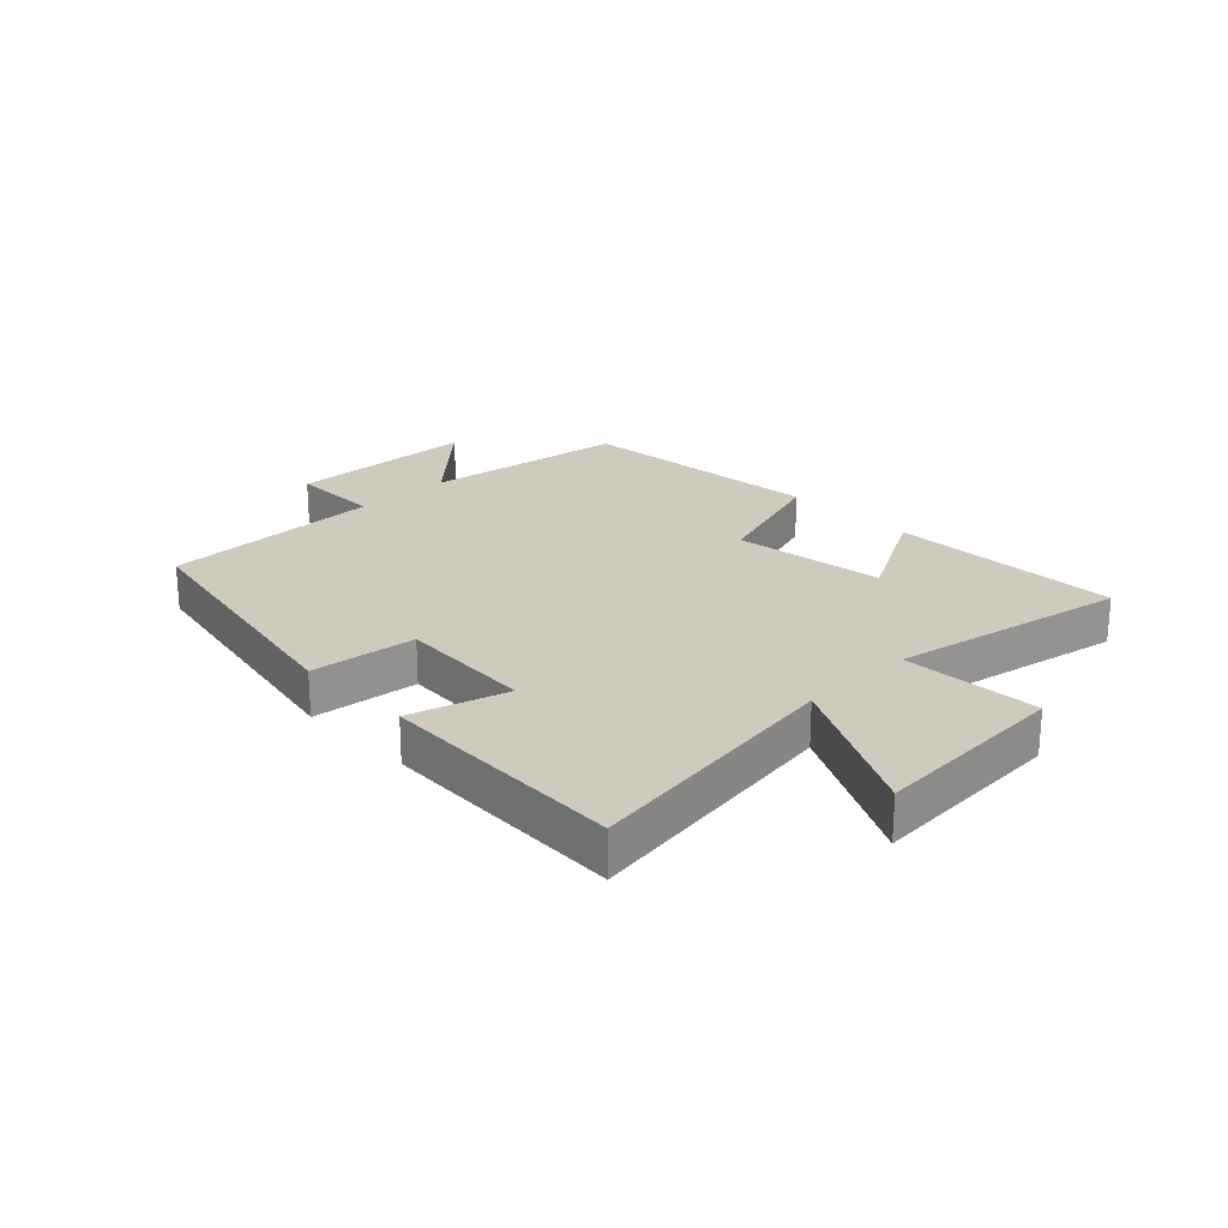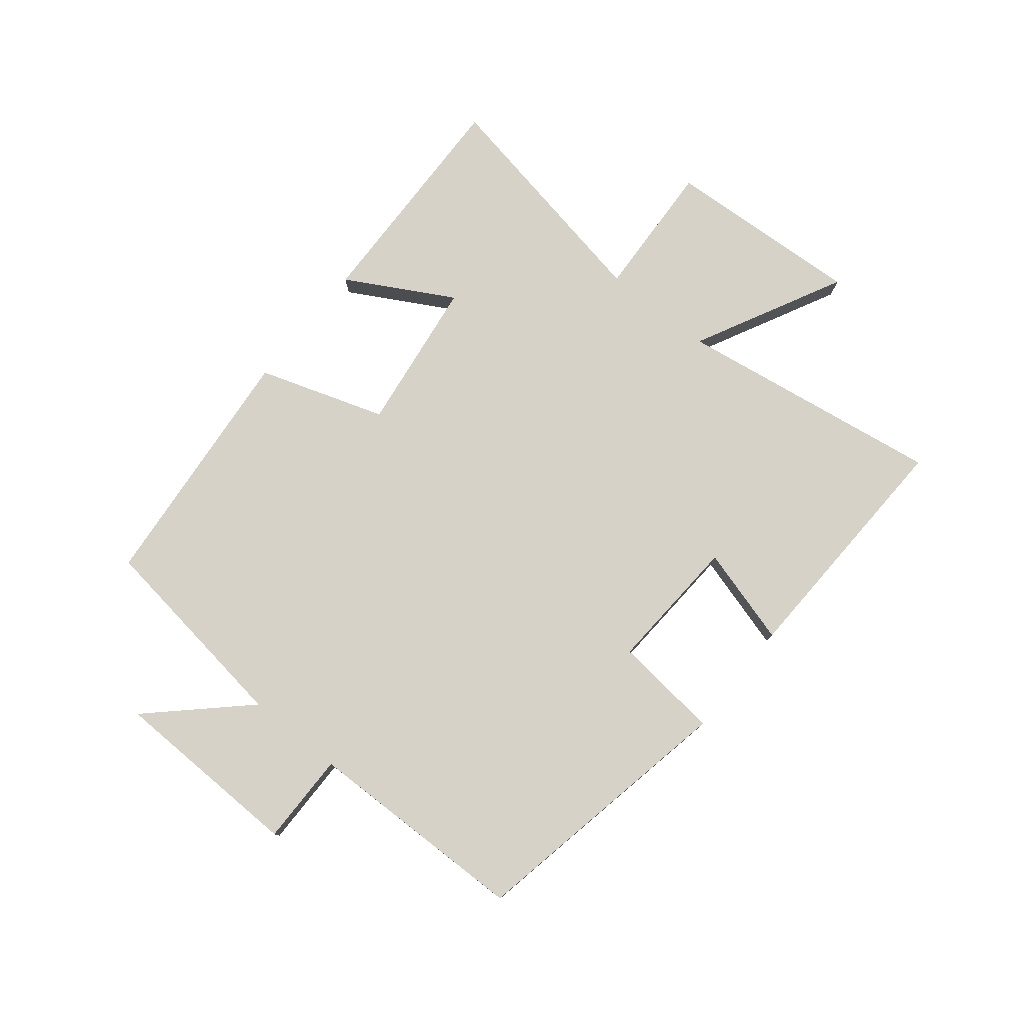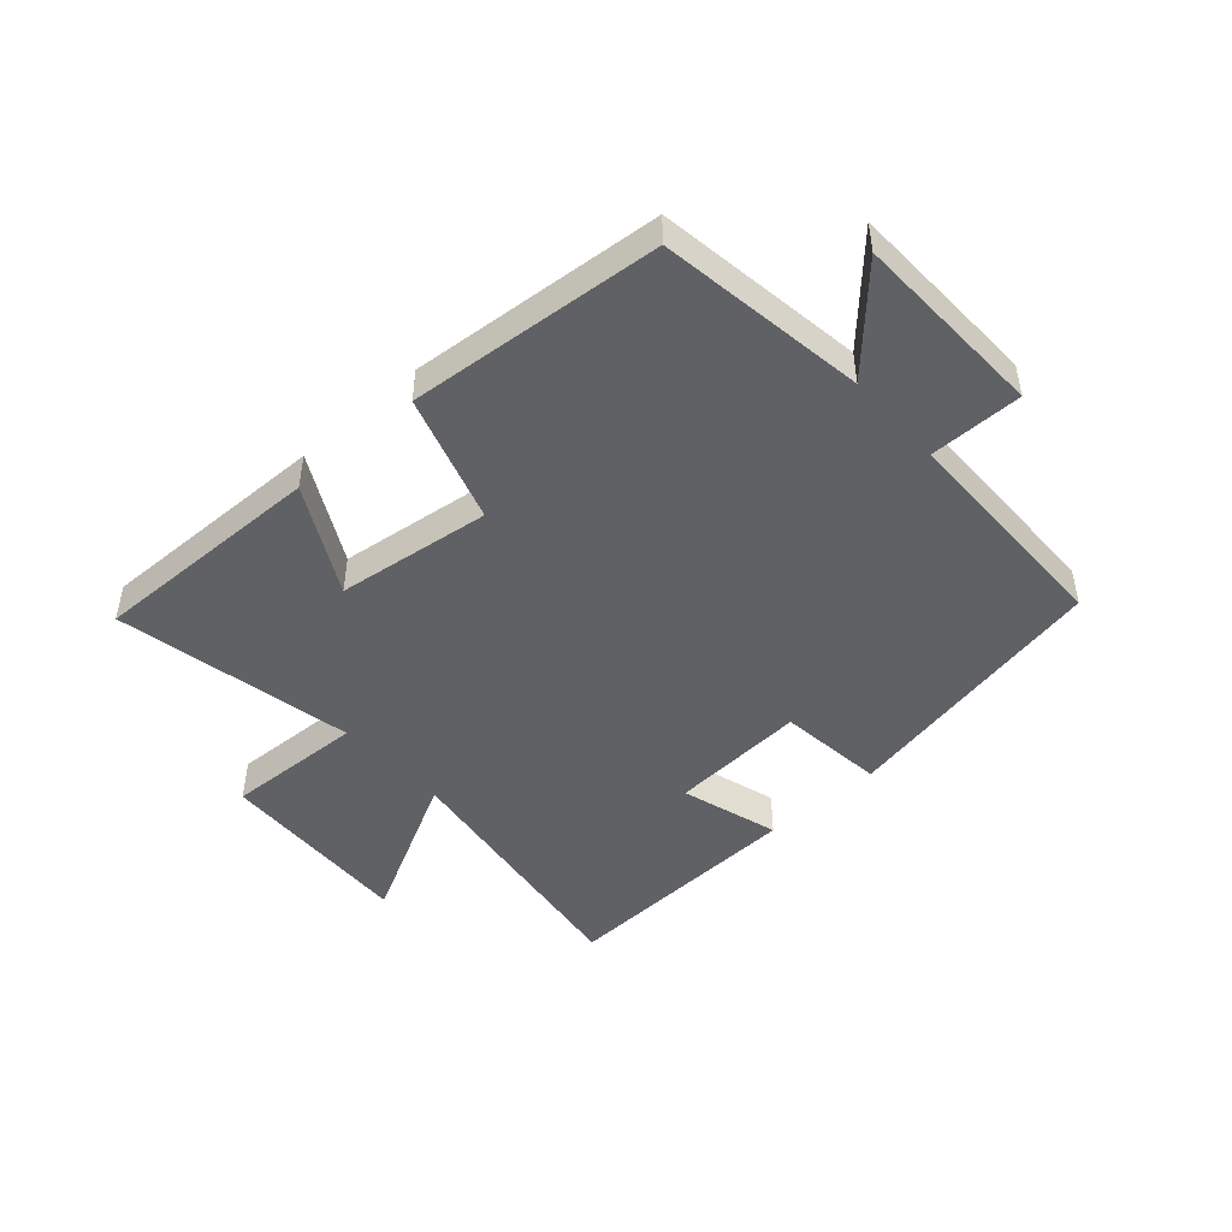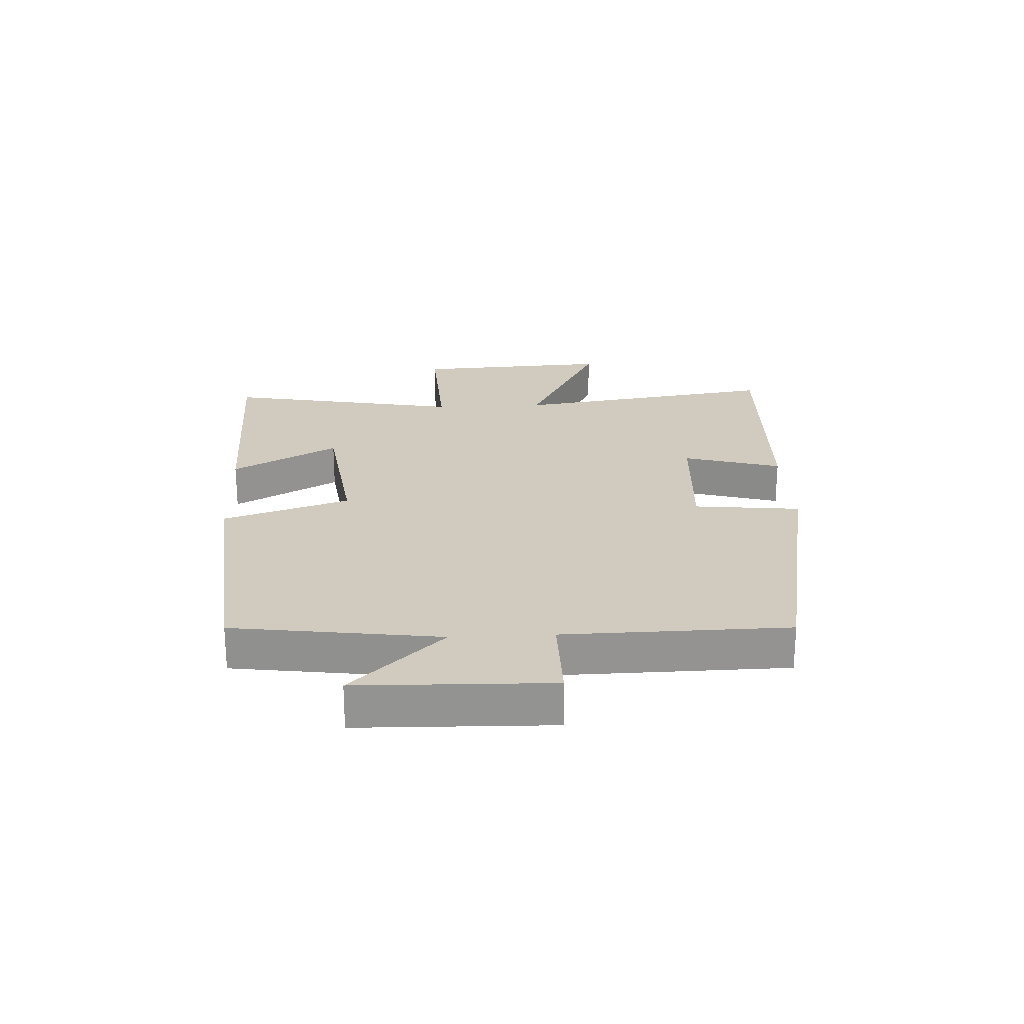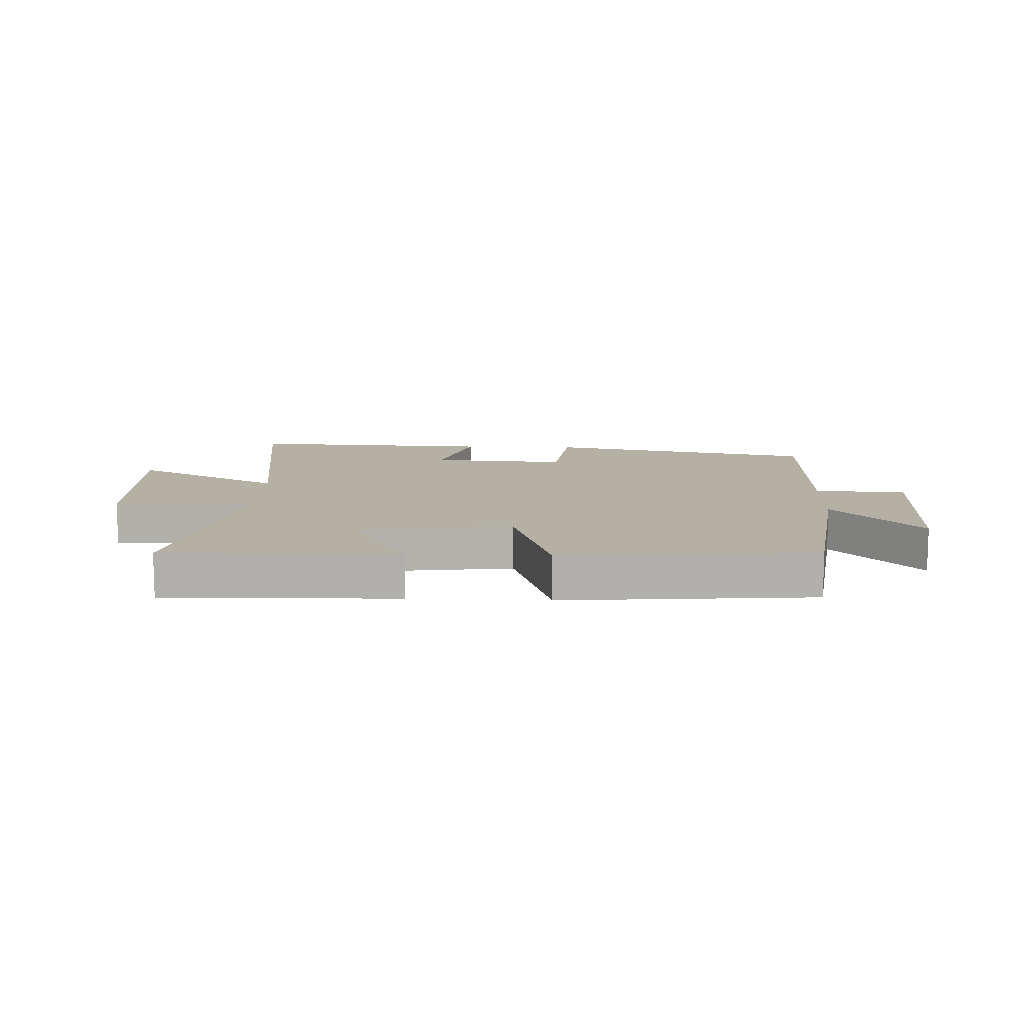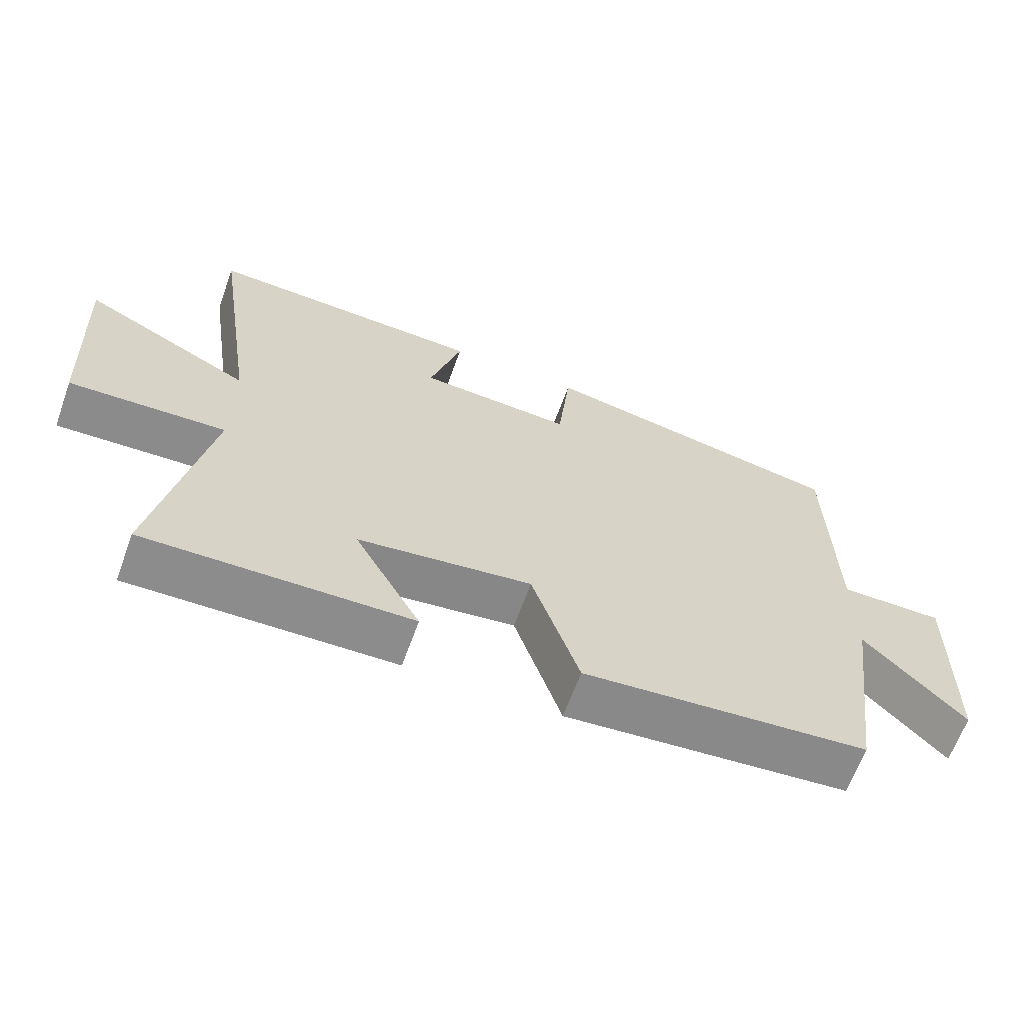
<metadata>
{"format":"obj","ext":"obj","renderer":"f3d","projection":"perspective","resolution":1024,"background":"white","views":[{"elev":23.2,"azim":45.9,"up":"+Y"},{"elev":77.9,"azim":-51.2,"up":"+Y"},{"elev":-46.8,"azim":-137.9,"up":"+Y"},{"elev":23.6,"azim":-92.8,"up":"+Y"},{"elev":11.5,"azim":-177.4,"up":"+Y"},{"elev":-64.6,"azim":160.1,"up":"+Z"}]}
</metadata>
<code>
v 0.566 0.07 0.516
v 0.5 0.07 0.074
v 0.747 0.07 0.201
v 0.729 0.07 -0.127
v 0.5 0.07 -0.116
v 0.575 0.07 -0.51
v 0.189 0.07 -0.5
v 0.286 0.07 -0.324
v 0.032 0.07 -0.29
v -0.037 0.07 -0.5
v -0.453 0.07 -0.462
v -0.5 0.07 -0.121
v -0.644 0.07 -0.274
v -0.652 0.07 0.044
v -0.5 0.07 0.043
v -0.494 0.07 0.412
v -0.043 0.07 0.5
v -0.024 0.07 0.324
v 0.202 0.07 0.338
v 0.155 0.07 0.5
v 0.566 0 0.516
v 0.5 0 0.074
v 0.747 0 0.201
v 0.729 0 -0.127
v 0.5 0 -0.116
v 0.575 0 -0.51
v 0.189 0 -0.5
v 0.286 0 -0.324
v 0.032 0 -0.29
v -0.037 0 -0.5
v -0.453 0 -0.462
v -0.5 0 -0.121
v -0.644 0 -0.274
v -0.652 0 0.044
v -0.5 0 0.043
v -0.494 0 0.412
v -0.043 0 0.5
v -0.024 0 0.324
v 0.202 0 0.338
v 0.155 0 0.5
f 19 20 1 2
f 18 19 2
f 15 16 17 18
f 15 18 2
f 12 13 14 15
f 12 15 2
f 9 10 11 12
f 8 9 12 2
f 5 6 7 8
f 5 8 2 3
f 3 4 5
f 22 21 40 39
f 22 39 38
f 38 37 36 35
f 22 38 35
f 35 34 33 32
f 22 35 32
f 32 31 30 29
f 22 32 29 28
f 28 27 26 25
f 23 22 28 25
f 25 24 23
f 1 21 22 2
f 2 22 23 3
f 3 23 24 4
f 4 24 25 5
f 5 25 26 6
f 6 26 27 7
f 7 27 28 8
f 8 28 29 9
f 9 29 30 10
f 10 30 31 11
f 11 31 32 12
f 12 32 33 13
f 13 33 34 14
f 14 34 35 15
f 15 35 36 16
f 16 36 37 17
f 17 37 38 18
f 18 38 39 19
f 19 39 40 20
f 20 40 21 1

</code>
